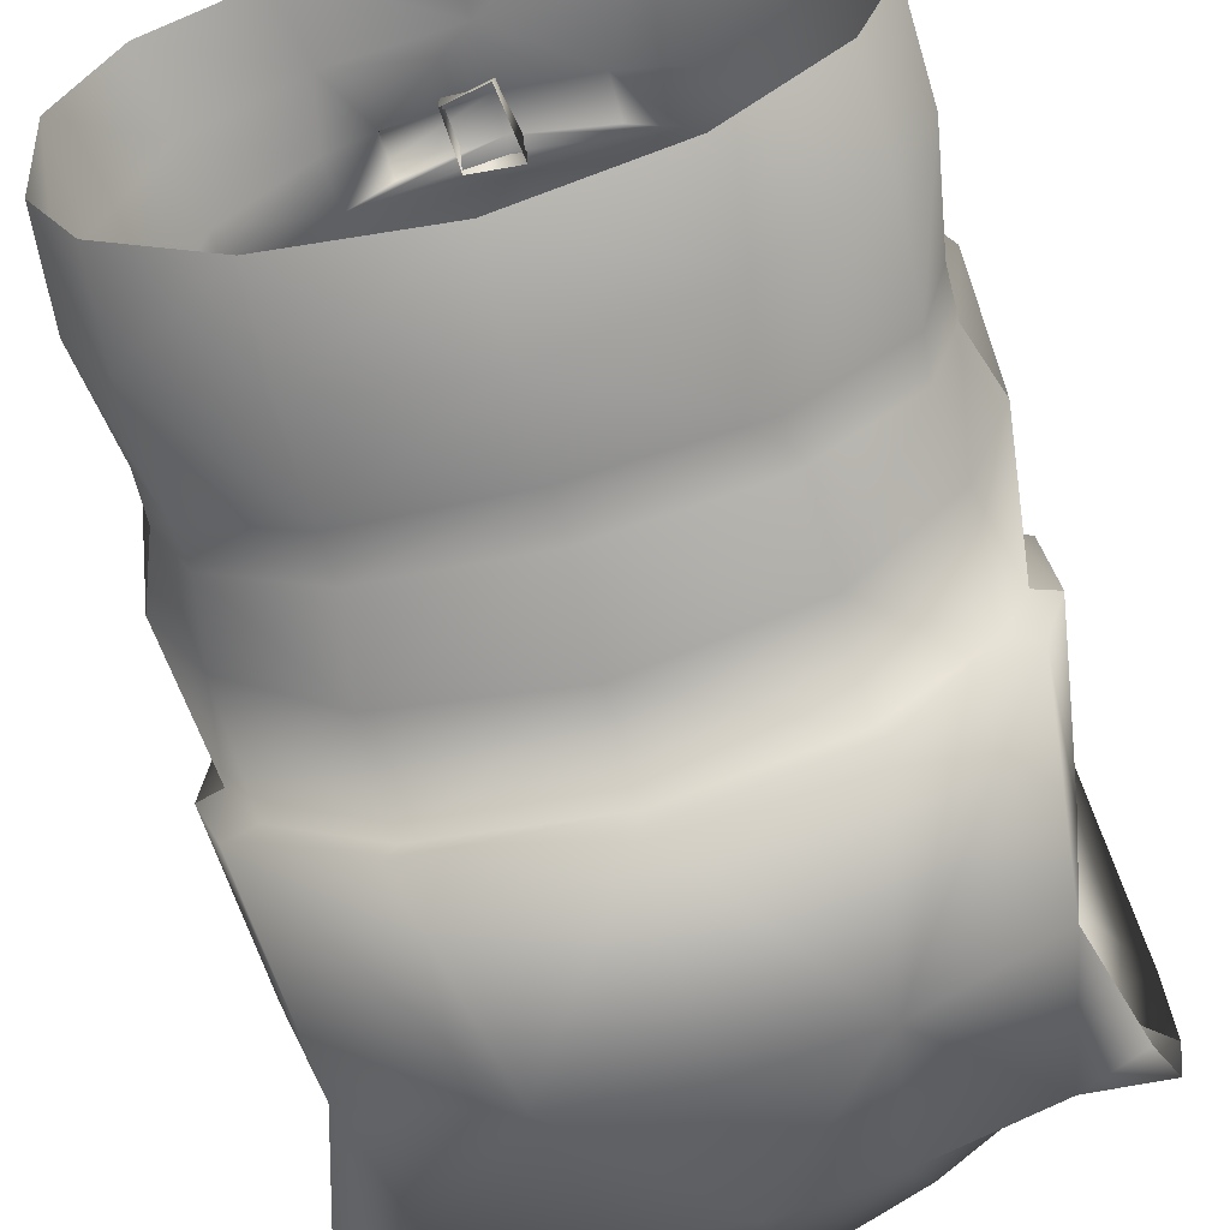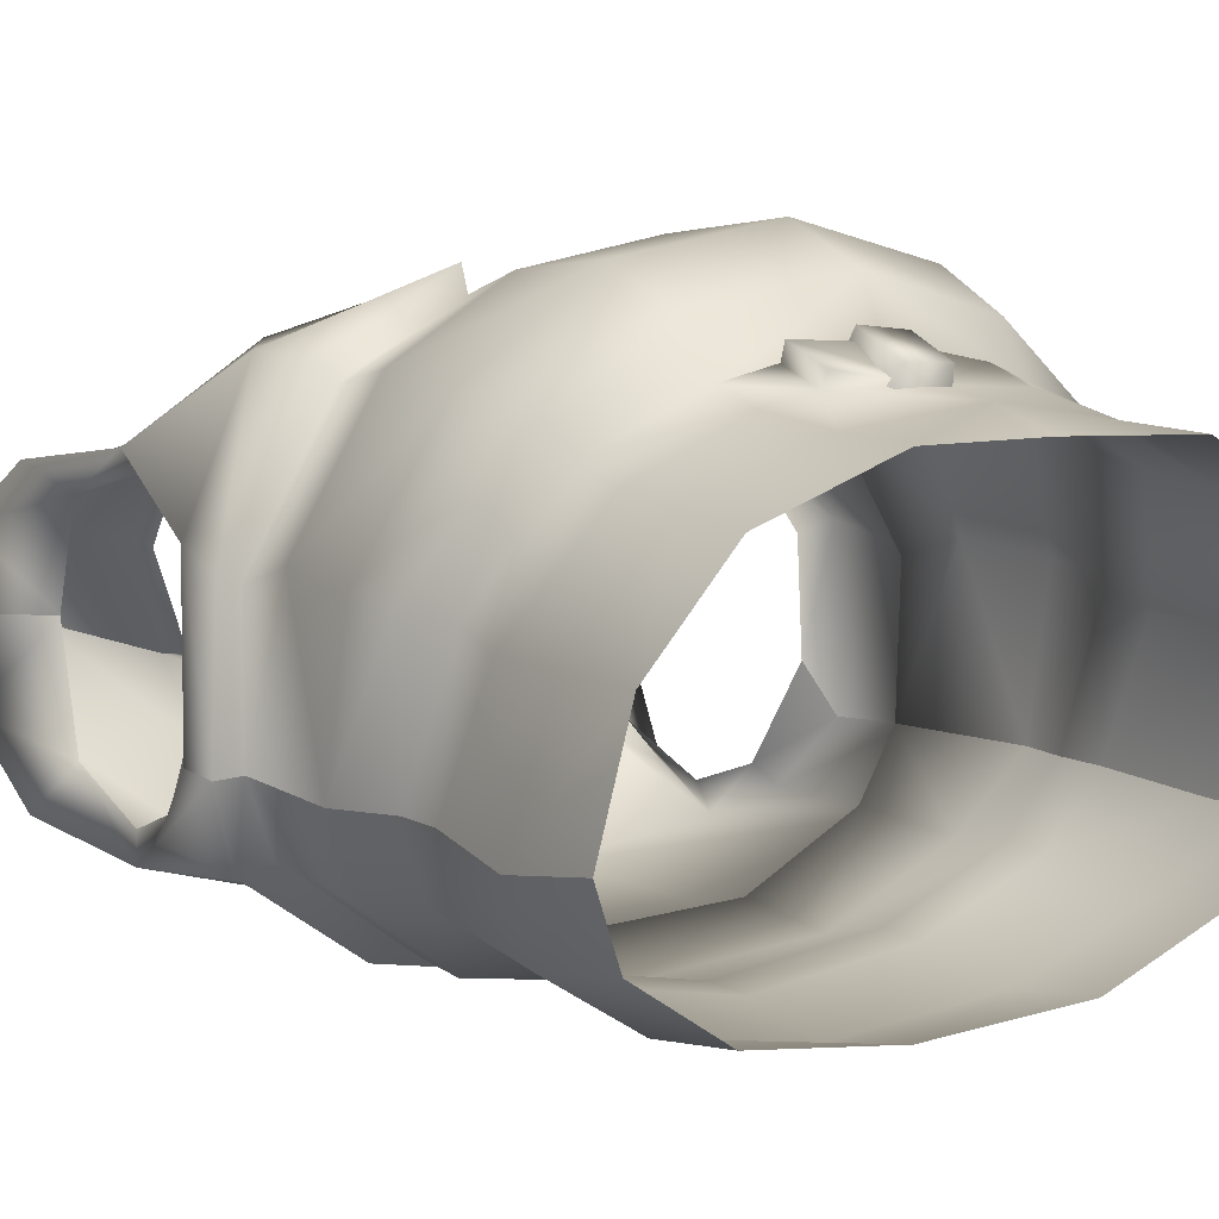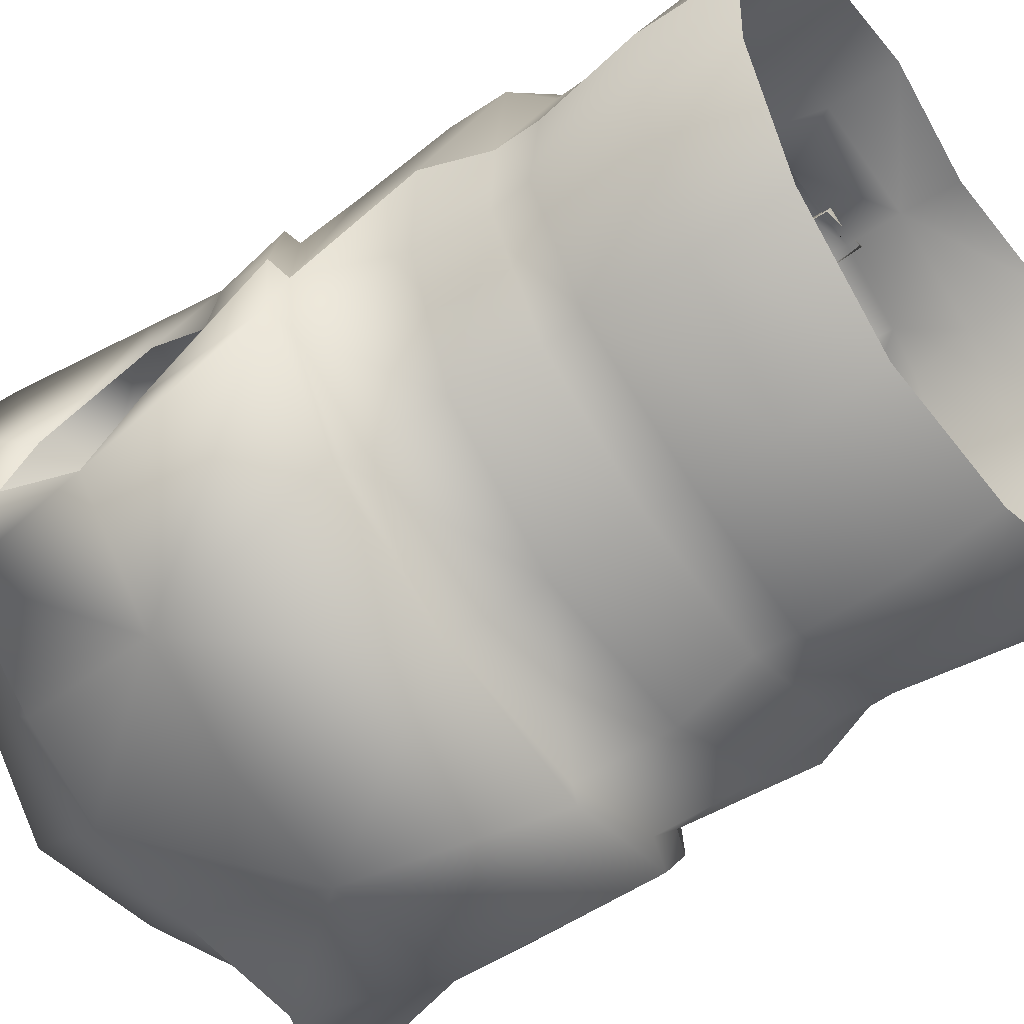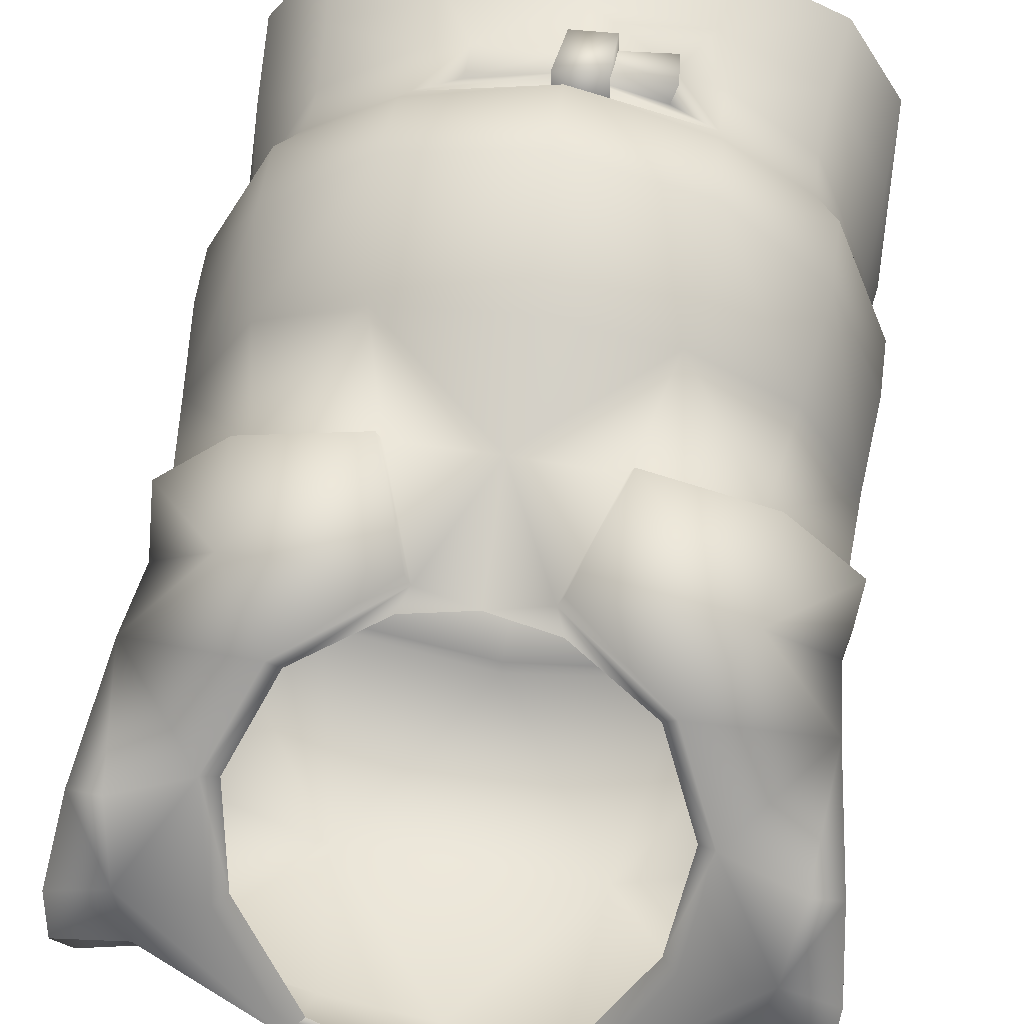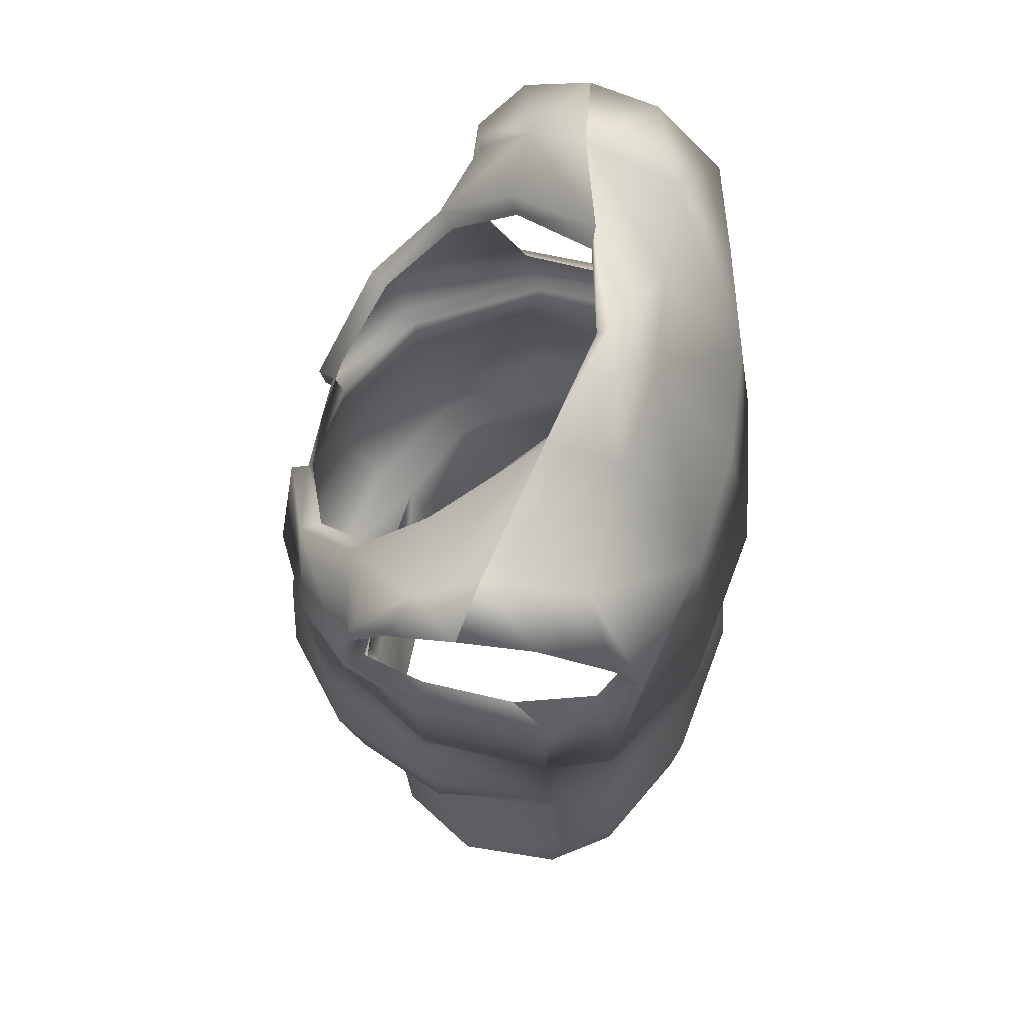
<metadata>
{"format":"obj","ext":"obj","renderer":"f3d","projection":"perspective","resolution":1024,"background":"white","views":[{"elev":-73.3,"azim":14.5,"up":"+Z"},{"elev":4.4,"azim":-34.8,"up":"+Z"},{"elev":-74.1,"azim":-56.2,"up":"+Z"},{"elev":70.4,"azim":-171.6,"up":"+Z"},{"elev":66.1,"azim":102.2,"up":"+Y"}]}
</metadata>
<code>
o Ecelon_Ecelon_shrekshirt_S
v 0.3302 0.8198 0.3509
v 0.2568 0.7693 0.3264
v 0.2464 0.8038 0.3777
v 0.3302 0.8088 0.3604
v 0.414 0.8038 0.3777
v 0.4034 0.7919 0.3781
v 0.257 0.7919 0.3781
v 0.1554 0.7681 0.4019
v 0.1691 0.7534 0.3318
v 0.2428 0.666 0.2635
v 0.151 0.6481 0.2859
v 0.1294 0.7251 0.3055
v 0.1167 0.7686 0.3561
v 0.1102 0.774 0.4075
v 0.1549 0.7394 0.4069
v 0.1558 0.7212 0.3318
v 0.1557 0.6564 0.3039
v 0.1504 0.6109 0.3171
v 0.1392 0.6019 0.3049
v 0.1315 0.559 0.3466
v 0.1457 0.572 0.3765
v 0.1198 0.5089 0.3461
v 0.1351 0.5157 0.2988
v 0.2135 0.5252 0.249
v 0.1547 0.5132 0.3054
v 0.1354 0.5055 0.3482
v 0.1529 0.4349 0.2969
v 0.1246 0.4136 0.344
v 0.1389 0.3728 0.3439
v 0.1596 0.3885 0.3017
v 0.1568 0.3623 0.2984
v 0.1386 0.3434 0.3421
v 0.1274 0.2758 0.3315
v 0.1534 0.2905 0.2862
v 0.1295 0.2121 0.3381
v 0.1558 0.2291 0.2929
v 0.2274 0.2469 0.2517
v 0.2263 0.3099 0.2466
v 0.2261 0.3744 0.26
v 0.2282 0.4018 0.2626
v 0.2209 0.4557 0.2514
v 0.2213 0.5235 0.2611
v 0.3302 0.5314 0.2506
v 0.3302 0.4656 0.2373
v 0.3302 0.405 0.2465
v 0.3302 0.3755 0.2438
v 0.3302 0.3205 0.2304
v 0.3302 0.2551 0.2409
v 0.4341 0.3086 0.2464
v 0.4343 0.3743 0.2599
v 0.4321 0.4018 0.2626
v 0.4395 0.4558 0.2514
v 0.4391 0.5229 0.261
v 0.4469 0.5246 0.2489
v 0.5056 0.5111 0.3054
v 0.5074 0.435 0.2971
v 0.525 0.5051 0.3481
v 0.5252 0.5157 0.2988
v 0.4175 0.666 0.2635
v 0.5093 0.6481 0.2859
v 0.4912 0.7534 0.3318
v 0.5309 0.7252 0.3056
v 0.5437 0.7686 0.3561
v 0.5043 0.7214 0.332
v 0.5052 0.6558 0.3038
v 0.5101 0.6105 0.3174
v 0.5212 0.6019 0.3049
v 0.5405 0.5094 0.3461
v 0.5357 0.4136 0.3441
v 0.5215 0.3728 0.3439
v 0.5007 0.3885 0.3016
v 0.5035 0.3621 0.2982
v 0.5218 0.3433 0.342
v 0.5329 0.2753 0.3316
v 0.5069 0.2899 0.2862
v 0.4329 0.2463 0.2521
v 0.5045 0.2291 0.2931
v 0.5308 0.212 0.3384
v 0.4035 0.7693 0.3264
v 0.3302 0.7738 0.318
v 0.3302 0.6702 0.256
v 0.505 0.7681 0.4019
v 0.5502 0.774 0.4074
v 0.5055 0.7395 0.4068
v 0.5289 0.5589 0.3468
v 0.5145 0.5719 0.377
v 0.3302 0.5328 0.2309
v 0.3302 0.4424 0.6005
v 0.2444 0.4421 0.5823
v 0.3302 0.347 0.6057
v 0.2356 0.354 0.5856
v 0.2384 0.3041 0.5609
v 0.3302 0.2937 0.5808
v 0.422 0.3045 0.5608
v 0.4248 0.3524 0.5856
v 0.416 0.4412 0.5822
v 0.3302 0.5154 0.5798
v 0.2641 0.5138 0.572
v 0.1879 0.5079 0.5295
v 0.261 0.5151 0.5876
v 0.1786 0.5108 0.5394
v 0.1827 0.58 0.5455
v 0.288 0.5888 0.5801
v 0.2915 0.5904 0.5678
v 0.3302 0.5983 0.5663
v 0.3689 0.5904 0.5678
v 0.3963 0.5134 0.5719
v 0.4725 0.5079 0.5295
v 0.3994 0.5149 0.5876
v 0.4817 0.5109 0.5395
v 0.4777 0.58 0.5455
v 0.3723 0.5888 0.5801
v 0.4398 0.6382 0.5513
v 0.5296 0.6202 0.4978
v 0.47 0.6929 0.5033
v 0.4318 0.6365 0.5378
v 0.3752 0.6054 0.5615
v 0.2851 0.6054 0.5615
v 0.2285 0.6365 0.5378
v 0.2206 0.6382 0.5513
v 0.1307 0.6202 0.4977
v 0.1904 0.6929 0.5033
v 0.2001 0.688 0.4914
v 0.21 0.7407 0.4404
v 0.2012 0.7512 0.447
v 0.1457 0.7491 0.4457
v 0.1379 0.7066 0.4843
v 0.1181 0.7068 0.4898
v 0.1107 0.7573 0.4557
v 0.149 0.7091 0.4711
v 0.1411 0.6218 0.4847
v 0.1324 0.5617 0.4536
v 0.1225 0.5082 0.4406
v 0.1329 0.504 0.4365
v 0.1317 0.4595 0.4483
v 0.1765 0.4474 0.5368
v 0.1663 0.3706 0.529
v 0.1262 0.395 0.4412
v 0.1266 0.3572 0.4362
v 0.1661 0.3207 0.5114
v 0.1808 0.3003 0.4984
v 0.2413 0.2839 0.531
v 0.3302 0.2763 0.5412
v 0.4191 0.2845 0.5311
v 0.4796 0.3014 0.4984
v 0.4942 0.3212 0.5113
v 0.4941 0.3719 0.5291
v 0.4835 0.4414 0.5362
v 0.5286 0.4577 0.4483
v 0.5342 0.395 0.4412
v 0.5338 0.3572 0.4362
v 0.5156 0.3352 0.4288
v 0.517 0.3052 0.4194
v 0.4788 0.2695 0.4887
v 0.4203 0.2517 0.5215
v 0.3895 0.2476 0.5289
v 0.3895 0.2764 0.54
v 0.3302 0.2686 0.5487
v 0.2709 0.2759 0.54
v 0.2671 0.2677 0.5502
v 0.3302 0.2436 0.5309
v 0.3302 0.2062 0.5243
v 0.2709 0.2478 0.5286
v 0.2696 0.2417 0.5376
v 0.2401 0.2516 0.5212
v 0.1816 0.2688 0.4886
v 0.1434 0.3051 0.4194
v 0.1448 0.335 0.429
v 0.1389 0.3728 0.3439
v 0.1246 0.4136 0.344
v 0.1354 0.5055 0.3482
v 0.1198 0.5089 0.3461
v 0.1315 0.559 0.3466
v 0.1457 0.572 0.3765
v 0.1457 0.5763 0.4457
v 0.5281 0.5616 0.4535
v 0.5379 0.5083 0.4406
v 0.5275 0.5039 0.4365
v 0.525 0.5051 0.3481
v 0.5357 0.4136 0.3441
v 0.5215 0.3728 0.3439
v 0.5218 0.3433 0.342
v 0.5244 0.247 0.4176
v 0.4819 0.2224 0.4827
v 0.4109 0.2096 0.5135
v 0.4117 0.159 0.5099
v 0.3302 0.1664 0.51
v 0.2487 0.1598 0.5076
v 0.2495 0.2089 0.5124
v 0.1784 0.222 0.4816
v 0.136 0.2469 0.4172
v 0.1386 0.3434 0.3421
v 0.1274 0.2758 0.3315
v 0.1321 0.1863 0.4147
v 0.1719 0.1689 0.4751
v 0.4601 0.6883 0.4912
v 0.4504 0.7408 0.4403
v 0.4591 0.7512 0.447
v 0.5146 0.7491 0.4457
v 0.5224 0.7067 0.4842
v 0.5421 0.7069 0.4897
v 0.5497 0.7573 0.4557
v 0.5113 0.7092 0.471
v 0.519 0.6221 0.4849
v 0.5146 0.5764 0.4458
v 0.5145 0.5719 0.377
v 0.5289 0.5589 0.3468
v 0.5405 0.5094 0.3461
v 0.4885 0.169 0.4772
v 0.5283 0.1864 0.4159
v 0.5329 0.2753 0.3316
v 0.5308 0.212 0.3384
v 0.1549 0.7394 0.4069
v 0.1102 0.774 0.4075
v 0.1554 0.7681 0.4019
v 0.2464 0.8038 0.3777
v 0.257 0.7919 0.3781
v 0.5055 0.7395 0.4068
v 0.5502 0.774 0.4074
v 0.505 0.7681 0.4019
v 0.414 0.8038 0.3777
v 0.4034 0.7919 0.3781
v 0.1295 0.2121 0.3381
v 0.3057 0.2351 0.5404
v 0.3401 0.2724 0.5543
v 0.3071 0.2696 0.5566
v 0.305 0.281 0.5365
v 0.338 0.2837 0.5366
v 0.3328 0.2367 0.5174
v 0.335 0.2367 0.5401
v 0.3035 0.2428 0.5207
f 1 2 3
f 3 4 1
f 4 5 1
f 4 6 5
f 7 4 3
f 2 8 3
f 9 8 2
f 10 9 2
f 11 9 10
f 9 11 12
f 9 12 13
f 9 13 8
f 14 8 13
f 14 13 15
f 16 15 13
f 12 16 13
f 12 11 16
f 17 16 11
f 17 11 18
f 19 18 11
f 19 20 18
f 21 18 20
f 20 19 22
f 23 22 19
f 23 19 11
f 10 23 11
f 23 10 24
f 24 25 23
f 25 26 23
f 23 26 22
f 26 25 27
f 26 27 28
f 27 29 28
f 29 27 30
f 29 30 31
f 29 31 32
f 33 32 31
f 33 31 34
f 34 35 33
f 35 34 36
f 34 37 36
f 38 37 34
f 38 34 39
f 39 34 31
f 30 39 31
f 39 30 40
f 30 41 40
f 27 41 30
f 25 41 27
f 42 41 25
f 42 25 24
f 43 42 24
f 43 44 42
f 42 44 41
f 45 41 44
f 41 45 40
f 45 46 40
f 40 46 39
f 46 47 39
f 39 47 38
f 48 38 47
f 38 48 37
f 49 48 47
f 47 50 49
f 47 46 50
f 46 51 50
f 45 51 46
f 45 52 51
f 52 45 44
f 44 53 52
f 43 53 44
f 53 43 54
f 53 54 55
f 53 55 52
f 52 55 56
f 55 57 56
f 57 55 58
f 55 54 58
f 59 58 54
f 58 59 60
f 60 59 61
f 60 61 62
f 62 61 63
f 64 62 63
f 60 62 64
f 64 65 60
f 60 65 66
f 66 67 60
f 67 58 60
f 68 58 67
f 57 58 68
f 56 57 69
f 70 56 69
f 56 70 71
f 52 56 71
f 52 71 51
f 71 50 51
f 50 71 72
f 71 70 72
f 72 70 73
f 73 74 72
f 72 74 75
f 75 50 72
f 49 50 75
f 49 75 76
f 48 49 76
f 76 75 77
f 75 78 77
f 78 75 74
f 79 1 5
f 79 80 1
f 80 2 1
f 80 10 2
f 10 80 81
f 80 59 81
f 59 80 79
f 61 59 79
f 61 79 82
f 82 79 5
f 63 61 82
f 82 83 63
f 63 83 84
f 84 64 63
f 67 85 68
f 85 67 66
f 66 86 85
f 87 59 54
f 81 59 87
f 81 87 10
f 10 87 24
f 43 24 87
f 54 43 87
f 88 89 90
f 90 89 91
f 92 90 91
f 93 90 92
f 93 94 90
f 90 94 95
f 96 90 95
f 88 90 96
f 96 97 88
f 97 89 88
f 89 97 98
f 99 89 98
f 98 100 99
f 99 100 101
f 102 101 100
f 102 100 103
f 100 98 103
f 104 103 98
f 97 104 98
f 105 104 97
f 105 97 106
f 106 97 107
f 97 96 107
f 96 108 107
f 107 108 109
f 109 108 110
f 110 111 109
f 109 111 112
f 107 109 112
f 112 106 107
f 113 106 112
f 111 113 112
f 114 113 111
f 114 115 113
f 115 116 113
f 116 106 113
f 116 117 106
f 106 117 105
f 118 104 105
f 118 119 104
f 119 120 104
f 104 120 103
f 120 102 103
f 121 102 120
f 122 121 120
f 119 122 120
f 123 122 119
f 123 124 122
f 122 124 125
f 126 122 125
f 122 126 127
f 122 127 121
f 128 121 127
f 126 128 127
f 128 126 129
f 128 129 130
f 128 130 121
f 131 121 130
f 121 131 132
f 121 132 102
f 133 102 132
f 102 133 101
f 133 99 101
f 134 99 133
f 135 99 134
f 99 135 136
f 136 89 99
f 89 136 91
f 91 136 137
f 135 137 136
f 135 138 137
f 139 137 138
f 139 140 137
f 140 91 137
f 92 91 140
f 141 92 140
f 142 92 141
f 142 93 92
f 143 93 142
f 93 143 144
f 93 144 94
f 94 144 145
f 94 145 146
f 94 146 95
f 95 146 147
f 148 95 147
f 96 95 148
f 96 148 108
f 149 108 148
f 147 149 148
f 150 149 147
f 147 151 150
f 146 151 147
f 146 152 151
f 152 146 145
f 152 145 153
f 153 145 154
f 144 154 145
f 144 155 154
f 144 156 155
f 156 144 157
f 158 157 144
f 144 143 158
f 143 142 158
f 159 158 142
f 160 158 159
f 160 161 158
f 161 157 158
f 161 156 157
f 156 161 162
f 161 163 162
f 163 161 164
f 160 163 164
f 163 160 159
f 142 163 159
f 163 142 165
f 165 142 166
f 166 142 141
f 141 167 166
f 168 167 141
f 140 168 141
f 168 140 139
f 139 169 168
f 169 139 170
f 139 138 170
f 135 170 138
f 170 135 171
f 134 171 135
f 171 134 172
f 172 134 133
f 172 133 132
f 172 132 173
f 132 174 173
f 175 174 132
f 175 132 131
f 164 161 160
f 114 111 176
f 111 177 176
f 177 111 110
f 108 177 110
f 178 177 108
f 108 149 178
f 179 178 149
f 149 180 179
f 180 149 150
f 150 151 180
f 151 181 180
f 181 151 152
f 152 182 181
f 182 152 153
f 183 182 153
f 154 183 153
f 184 183 154
f 155 184 154
f 184 155 185
f 155 156 185
f 162 185 156
f 162 186 185
f 162 187 186
f 162 188 187
f 162 189 188
f 189 162 163
f 163 165 189
f 165 190 189
f 190 165 166
f 191 190 166
f 191 166 167
f 192 191 167
f 168 192 167
f 192 168 169
f 191 192 193
f 193 194 191
f 194 190 191
f 190 194 195
f 189 190 195
f 189 195 188
f 196 116 115
f 196 115 197
f 197 115 198
f 115 199 198
f 199 115 200
f 200 115 114
f 114 201 200
f 201 199 200
f 199 201 202
f 202 201 203
f 203 201 114
f 114 204 203
f 204 114 176
f 176 205 204
f 206 205 176
f 206 176 207
f 176 208 207
f 177 208 176
f 178 208 177
f 179 208 178
f 209 185 186
f 184 185 209
f 210 184 209
f 184 210 183
f 210 211 183
f 182 183 211
f 212 211 210
f 130 129 213
f 214 213 129
f 129 126 214
f 214 126 215
f 215 126 216
f 216 126 125
f 124 216 125
f 124 217 216
f 202 203 218
f 218 219 202
f 202 219 199
f 199 219 220
f 199 220 221
f 199 221 198
f 221 197 198
f 222 197 221
f 193 223 194
f 224 225 226
f 226 227 224
f 225 227 226
f 228 227 225
f 225 229 228
f 230 229 225
f 224 230 225
f 224 231 230
f 224 227 231
f 229 230 231

</code>
